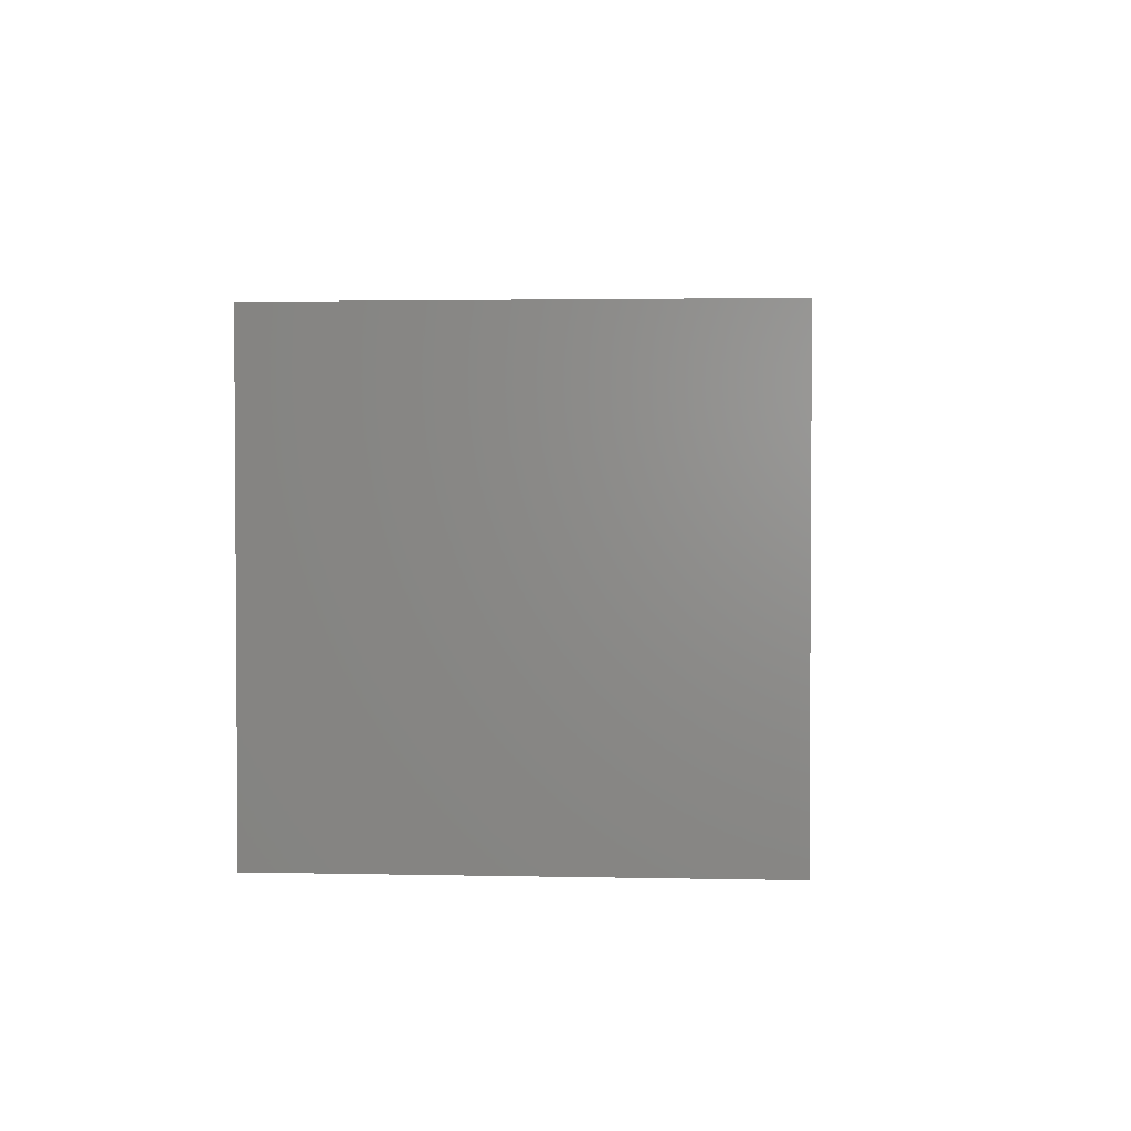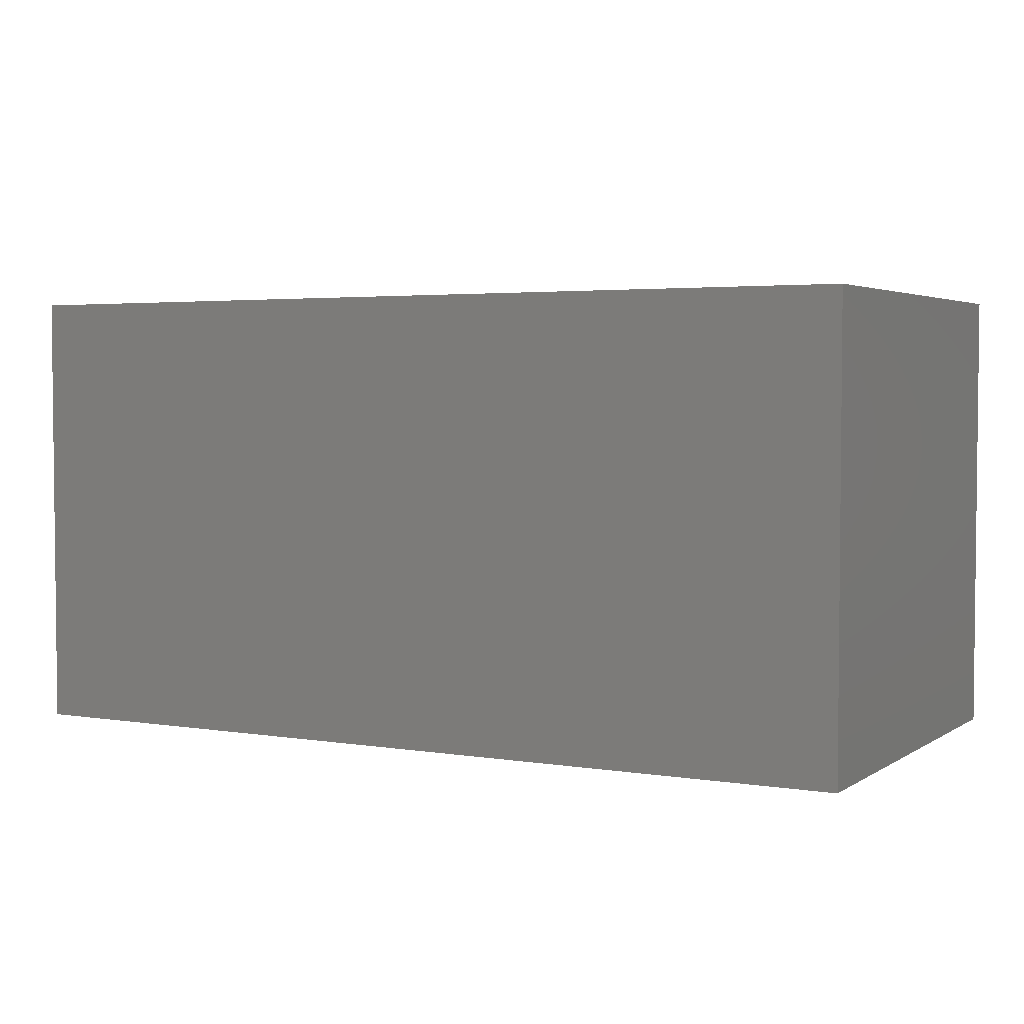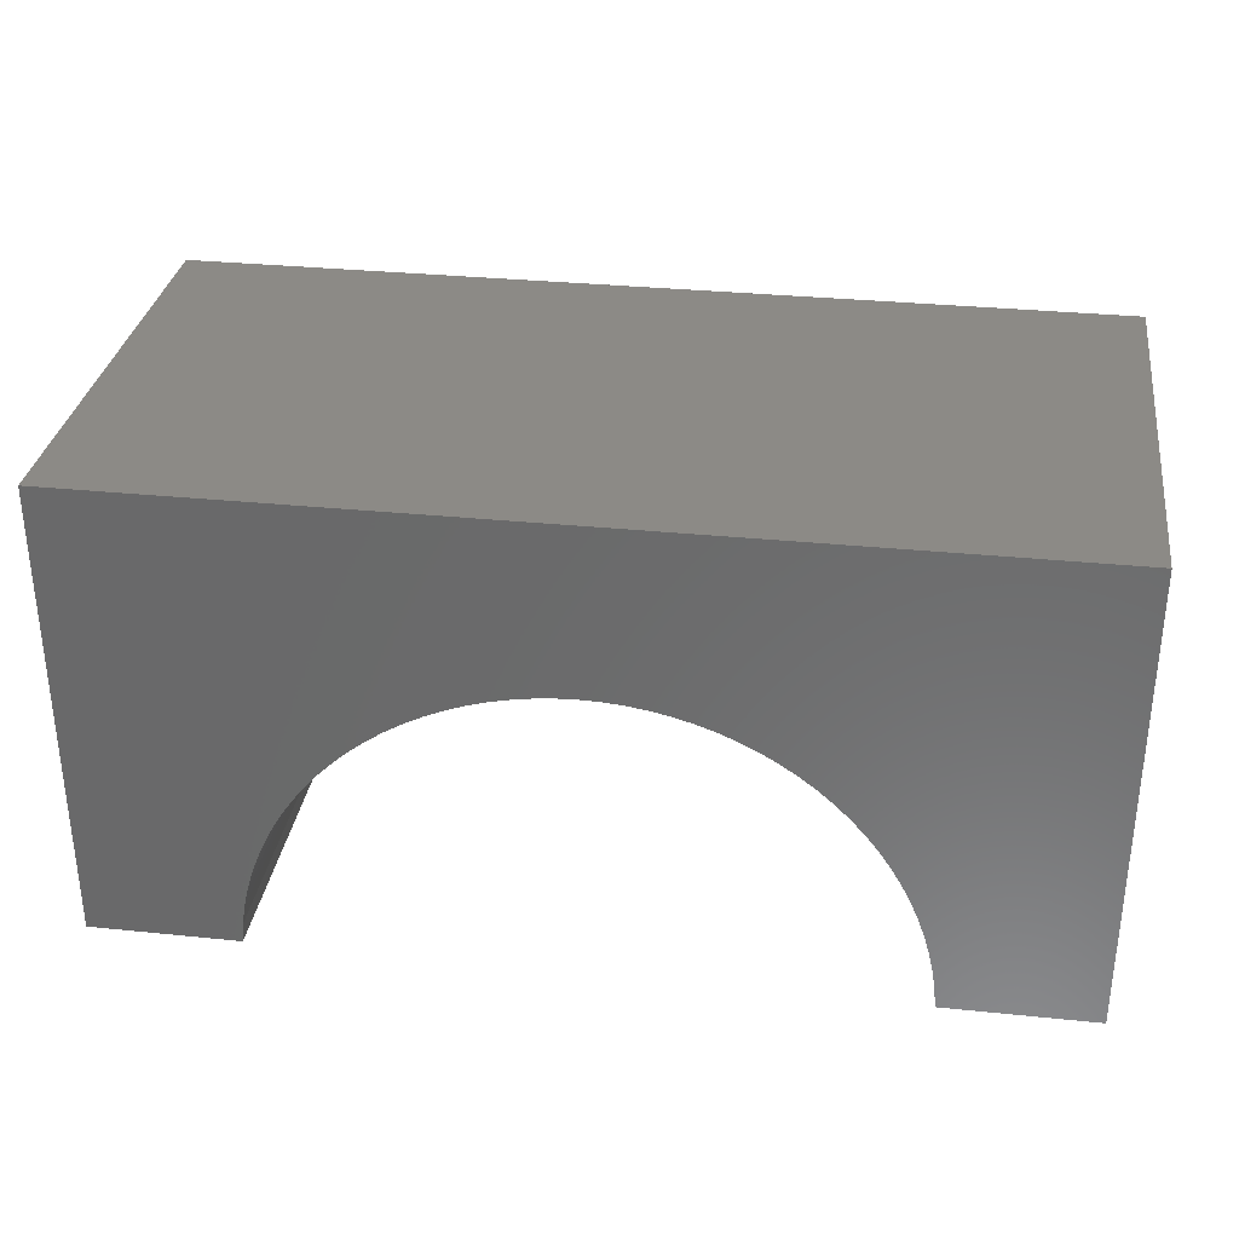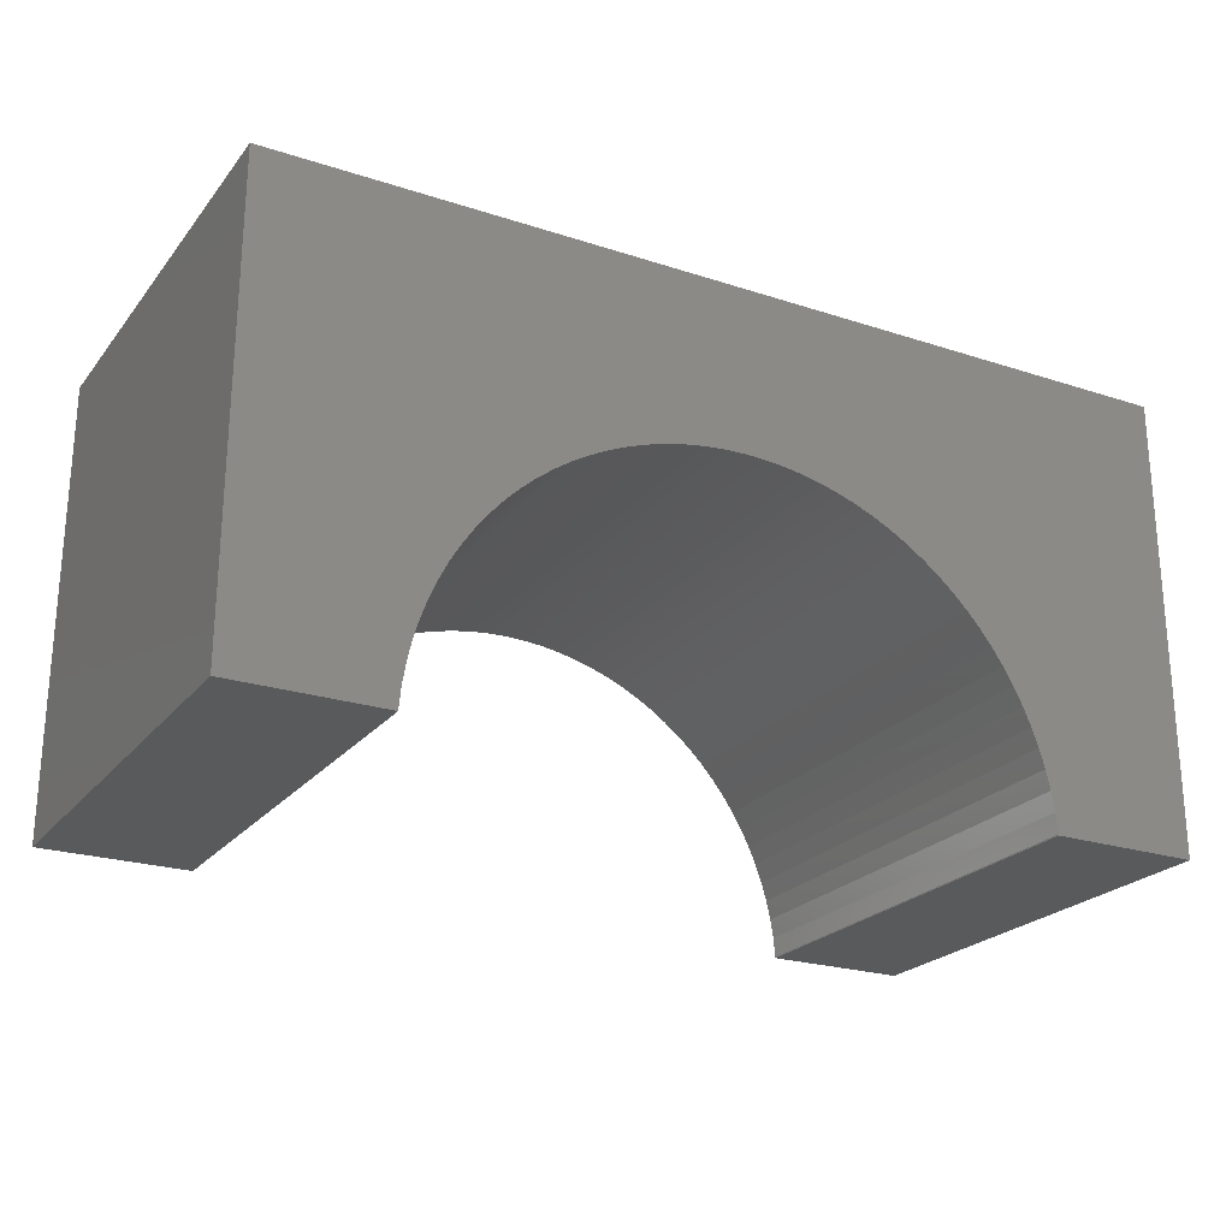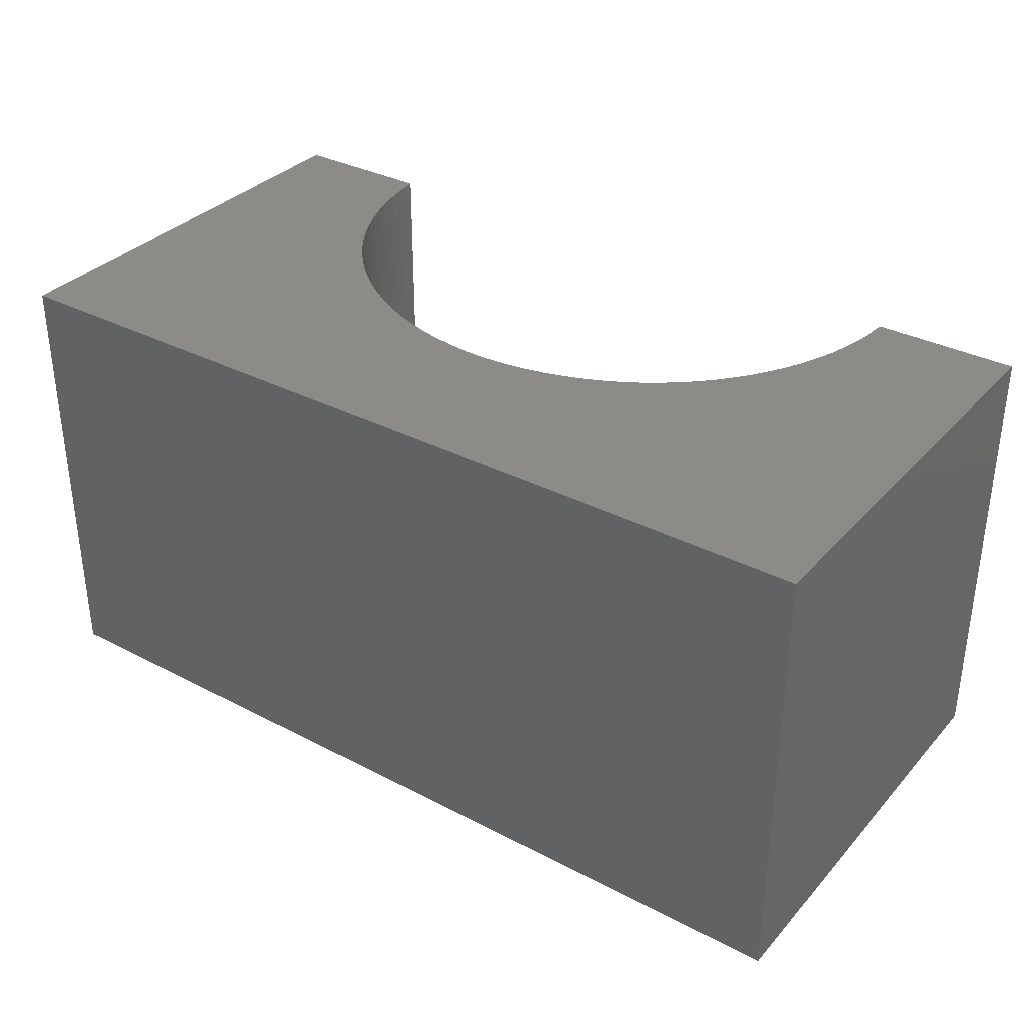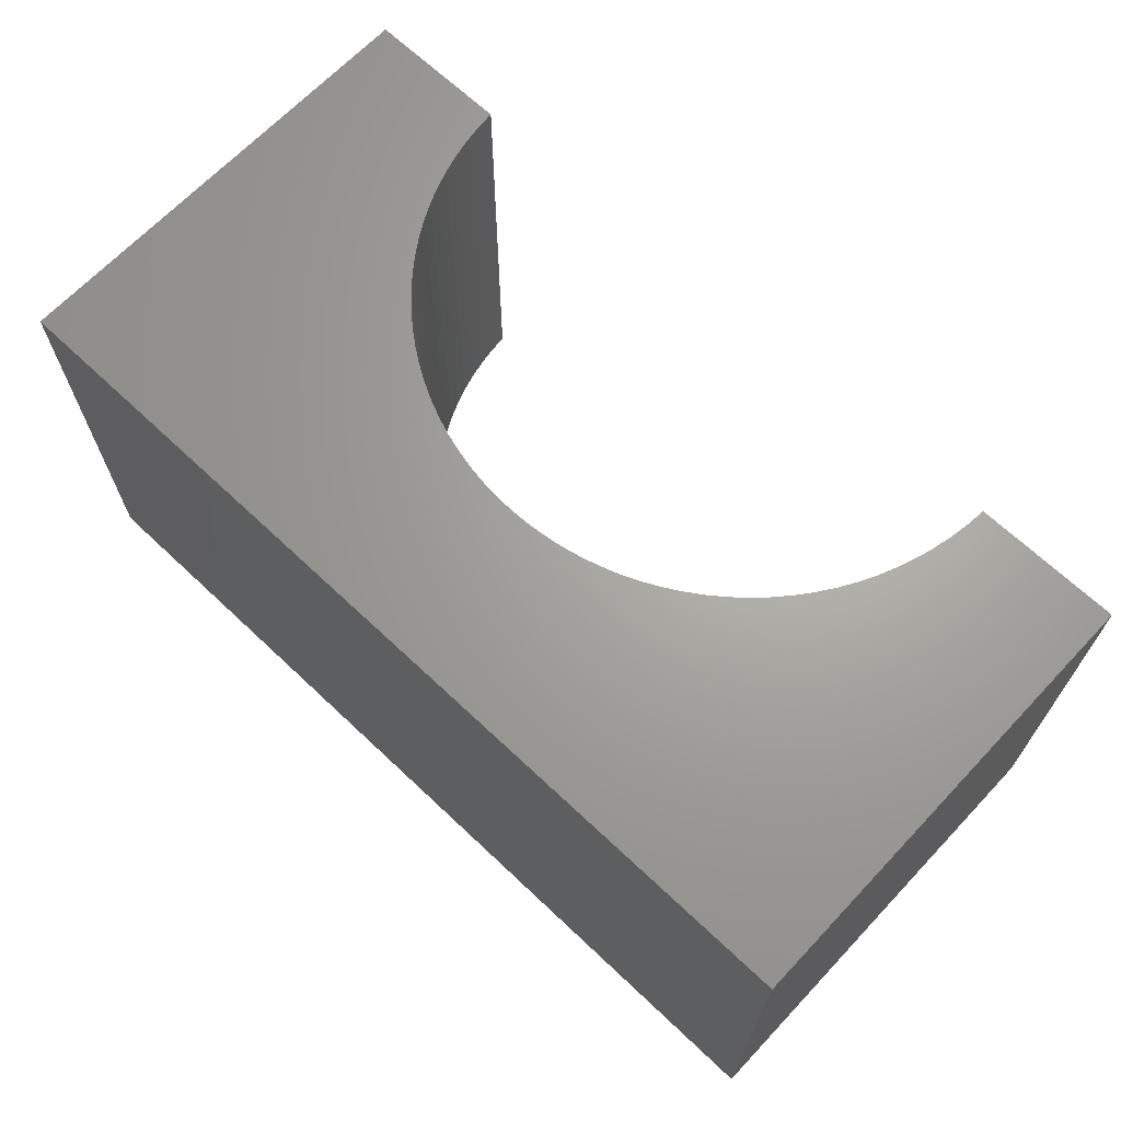
<metadata>
{"format":"stl","ext":"stl","renderer":"f3d","projection":"perspective","resolution":1024,"background":"white","views":[{"elev":2.4,"azim":94.5,"up":"+Y"},{"elev":3.5,"azim":28.4,"up":"+Y"},{"elev":32.1,"azim":8.2,"up":"+Z"},{"elev":-23.4,"azim":-28.7,"up":"+Z"},{"elev":33.9,"azim":35.2,"up":"+Y"},{"elev":67.3,"azim":43.4,"up":"+Y"}]}
</metadata>
<code>
# stl→obj: 110 verts, 216 faces
v 5 -2.5 2.5
v 5 2.5 -2.5
v 5 2.5 2.5
v 5 -2.5 -2.5
v -5 2.5 2.5
v -5 -2.5 2.5
v 3.394 -2.5 -2.5
v 3.394 2.5 -2.5
v -5 -2.5 -2.5
v -3.394 2.5 -2.5
v -3.394 -2.5 -2.5
v -5 2.5 -2.5
v 0 2.5 0.7
v 0.2135 2.5 0.6933
v 0.4261 2.5 0.6732
v 0.6371 2.5 0.6398
v 0.8455 2.5 0.5932
v 1.051 2.5 0.5336
v 1.252 2.5 0.4612
v 1.448 2.5 0.3764
v 1.638 2.5 0.2794
v 1.822 2.5 0.1707
v 1.998 2.5 0.05066
v 2.167 2.5 -0.08025
v 2.327 2.5 -0.2215
v 2.478 2.5 -0.3725
v 2.62 2.5 -0.5328
v 2.751 2.5 -0.7015
v 2.871 2.5 -0.8782
v 2.979 2.5 -1.062
v 3.076 2.5 -1.252
v 3.161 2.5 -1.448
v 3.234 2.5 -1.649
v 3.293 2.5 -1.854
v 3.34 2.5 -2.063
v 3.373 2.5 -2.274
v 3.393 2.5 -2.487
v -0.2135 2.5 0.6933
v -0.4261 2.5 0.6732
v -0.6371 2.5 0.6398
v -0.8455 2.5 0.5932
v -1.051 2.5 0.5336
v -1.252 2.5 0.4612
v -1.448 2.5 0.3764
v -1.638 2.5 0.2794
v -1.822 2.5 0.1707
v -1.998 2.5 0.05066
v -2.167 2.5 -0.08025
v -2.327 2.5 -0.2215
v -2.478 2.5 -0.3725
v -2.62 2.5 -0.5328
v -2.751 2.5 -0.7015
v -2.871 2.5 -0.8782
v -2.979 2.5 -1.062
v -3.076 2.5 -1.252
v -3.161 2.5 -1.448
v -3.234 2.5 -1.649
v -3.293 2.5 -1.854
v -3.34 2.5 -2.063
v -3.373 2.5 -2.274
v -3.393 2.5 -2.487
v 0 -2.5 0.7
v -0.2135 -2.5 0.6933
v -0.4261 -2.5 0.6732
v -0.6371 -2.5 0.6398
v -0.8455 -2.5 0.5932
v -1.051 -2.5 0.5336
v -1.252 -2.5 0.4612
v -1.448 -2.5 0.3764
v -1.638 -2.5 0.2794
v -1.822 -2.5 0.1707
v -1.998 -2.5 0.05066
v -2.167 -2.5 -0.08025
v -2.327 -2.5 -0.2215
v -2.478 -2.5 -0.3725
v -2.62 -2.5 -0.5328
v -2.751 -2.5 -0.7015
v -2.871 -2.5 -0.8782
v -2.979 -2.5 -1.062
v -3.076 -2.5 -1.252
v -3.161 -2.5 -1.448
v -3.234 -2.5 -1.649
v -3.293 -2.5 -1.854
v -3.34 -2.5 -2.063
v -3.373 -2.5 -2.274
v -3.393 -2.5 -2.487
v 0.2135 -2.5 0.6933
v 0.4261 -2.5 0.6732
v 0.6371 -2.5 0.6398
v 0.8455 -2.5 0.5932
v 1.051 -2.5 0.5336
v 1.252 -2.5 0.4612
v 1.448 -2.5 0.3764
v 1.638 -2.5 0.2794
v 1.822 -2.5 0.1707
v 1.998 -2.5 0.05066
v 2.167 -2.5 -0.08025
v 2.327 -2.5 -0.2215
v 2.478 -2.5 -0.3725
v 2.62 -2.5 -0.5328
v 2.751 -2.5 -0.7015
v 2.871 -2.5 -0.8782
v 2.979 -2.5 -1.062
v 3.076 -2.5 -1.252
v 3.161 -2.5 -1.448
v 3.234 -2.5 -1.649
v 3.293 -2.5 -1.854
v 3.34 -2.5 -2.063
v 3.373 -2.5 -2.274
v 3.393 -2.5 -2.487
f 1 2 3
f 2 1 4
f 5 1 3
f 1 5 6
f 7 2 4
f 2 7 8
f 9 10 11
f 10 9 12
f 9 5 12
f 5 9 6
f 3 13 5
f 3 14 13
f 3 15 14
f 3 16 15
f 3 17 16
f 3 18 17
f 3 19 18
f 3 20 19
f 3 21 20
f 3 22 21
f 3 23 22
f 3 24 23
f 3 25 24
f 3 26 25
f 3 27 26
f 3 28 27
f 3 29 28
f 3 30 29
f 3 31 30
f 2 31 3
f 31 2 32
f 32 2 33
f 33 2 34
f 34 2 35
f 35 2 36
f 36 2 37
f 37 2 8
f 38 5 13
f 39 5 38
f 40 5 39
f 41 5 40
f 42 5 41
f 43 5 42
f 44 5 43
f 45 5 44
f 46 5 45
f 47 5 46
f 48 5 47
f 49 5 48
f 50 5 49
f 51 5 50
f 52 5 51
f 53 5 52
f 54 5 53
f 55 5 54
f 12 55 56
f 12 56 57
f 12 57 58
f 12 58 59
f 12 59 60
f 12 60 61
f 12 61 10
f 55 12 5
f 6 62 1
f 6 63 62
f 6 64 63
f 6 65 64
f 6 66 65
f 6 67 66
f 6 68 67
f 6 69 68
f 6 70 69
f 6 71 70
f 6 72 71
f 6 73 72
f 6 74 73
f 6 75 74
f 6 76 75
f 6 77 76
f 6 78 77
f 6 79 78
f 6 80 79
f 9 80 6
f 80 9 81
f 81 9 82
f 82 9 83
f 83 9 84
f 84 9 85
f 85 9 86
f 86 9 11
f 87 1 62
f 88 1 87
f 89 1 88
f 90 1 89
f 91 1 90
f 92 1 91
f 93 1 92
f 94 1 93
f 95 1 94
f 96 1 95
f 97 1 96
f 98 1 97
f 99 1 98
f 100 1 99
f 101 1 100
f 102 1 101
f 103 1 102
f 104 1 103
f 4 104 105
f 4 105 106
f 4 106 107
f 4 107 108
f 4 108 109
f 4 109 110
f 4 110 7
f 104 4 1
f 110 36 37
f 36 110 109
f 7 37 8
f 37 7 110
f 108 34 35
f 34 108 107
f 104 30 31
f 30 104 103
f 73 47 72
f 47 73 48
f 100 26 27
f 26 100 99
f 102 28 29
f 28 102 101
f 76 52 51
f 52 76 77
f 107 33 34
f 33 107 106
f 68 42 67
f 42 68 43
f 69 43 68
f 43 69 44
f 84 60 59
f 60 84 85
f 106 32 33
f 32 106 105
f 101 27 28
f 27 101 100
f 95 23 96
f 23 95 22
f 109 35 36
f 35 109 108
f 86 10 61
f 10 86 11
f 96 24 97
f 24 96 23
f 80 56 55
f 56 80 81
f 72 46 71
f 46 72 47
f 81 57 56
f 57 81 82
f 62 14 87
f 14 62 13
f 89 17 90
f 17 89 16
f 105 31 32
f 31 105 104
f 74 50 49
f 50 74 75
f 87 15 88
f 15 87 14
f 99 25 26
f 25 99 98
f 64 38 63
f 38 64 39
f 65 39 64
f 39 65 40
f 88 16 89
f 16 88 15
f 77 53 52
f 53 77 78
f 90 18 91
f 18 90 17
f 91 19 92
f 19 91 18
f 94 22 95
f 22 94 21
f 66 40 65
f 40 66 41
f 92 20 93
f 20 92 19
f 63 13 62
f 13 63 38
f 74 48 73
f 48 74 49
f 83 59 58
f 59 83 84
f 75 51 50
f 51 75 76
f 103 29 30
f 29 103 102
f 70 44 69
f 44 70 45
f 93 21 94
f 21 93 20
f 85 61 60
f 61 85 86
f 82 58 57
f 58 82 83
f 78 54 53
f 54 78 79
f 97 25 98
f 25 97 24
f 67 41 66
f 41 67 42
f 79 55 54
f 55 79 80
f 71 45 70
f 45 71 46

</code>
